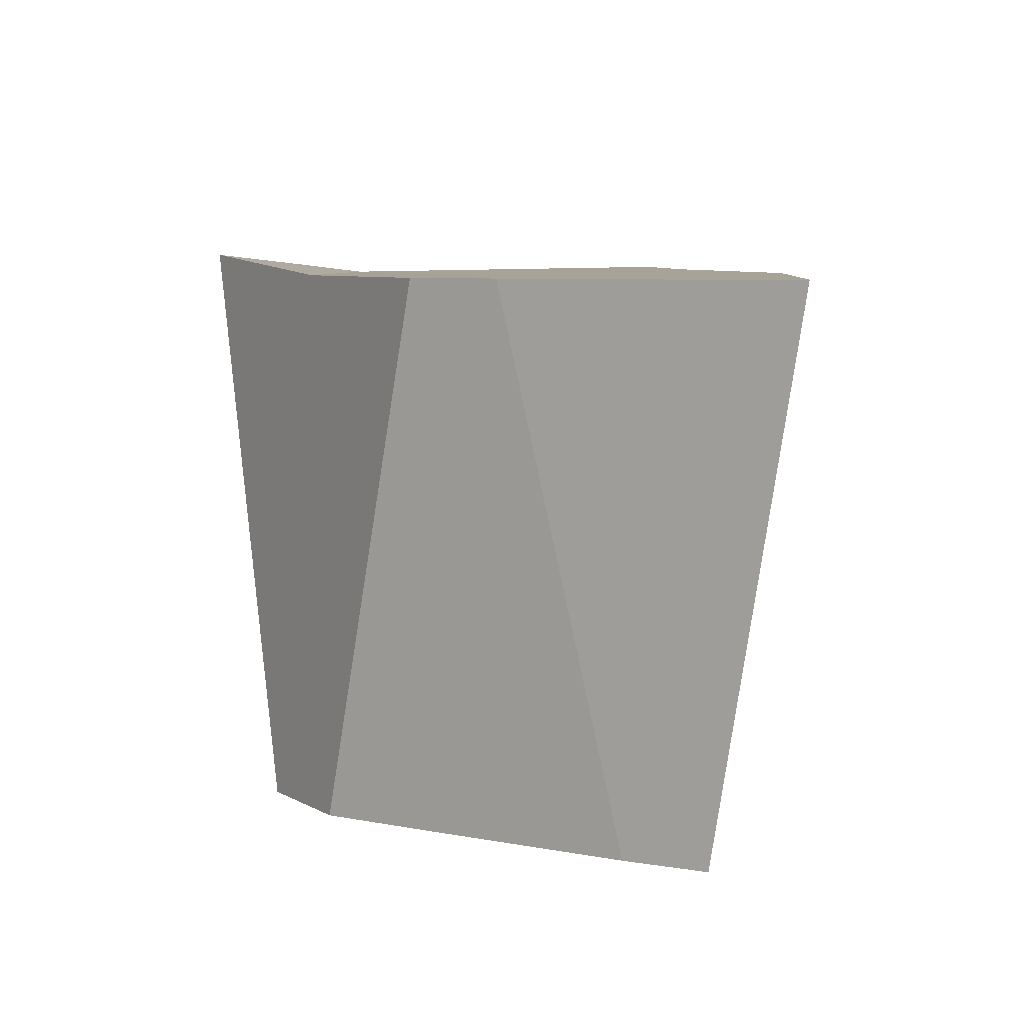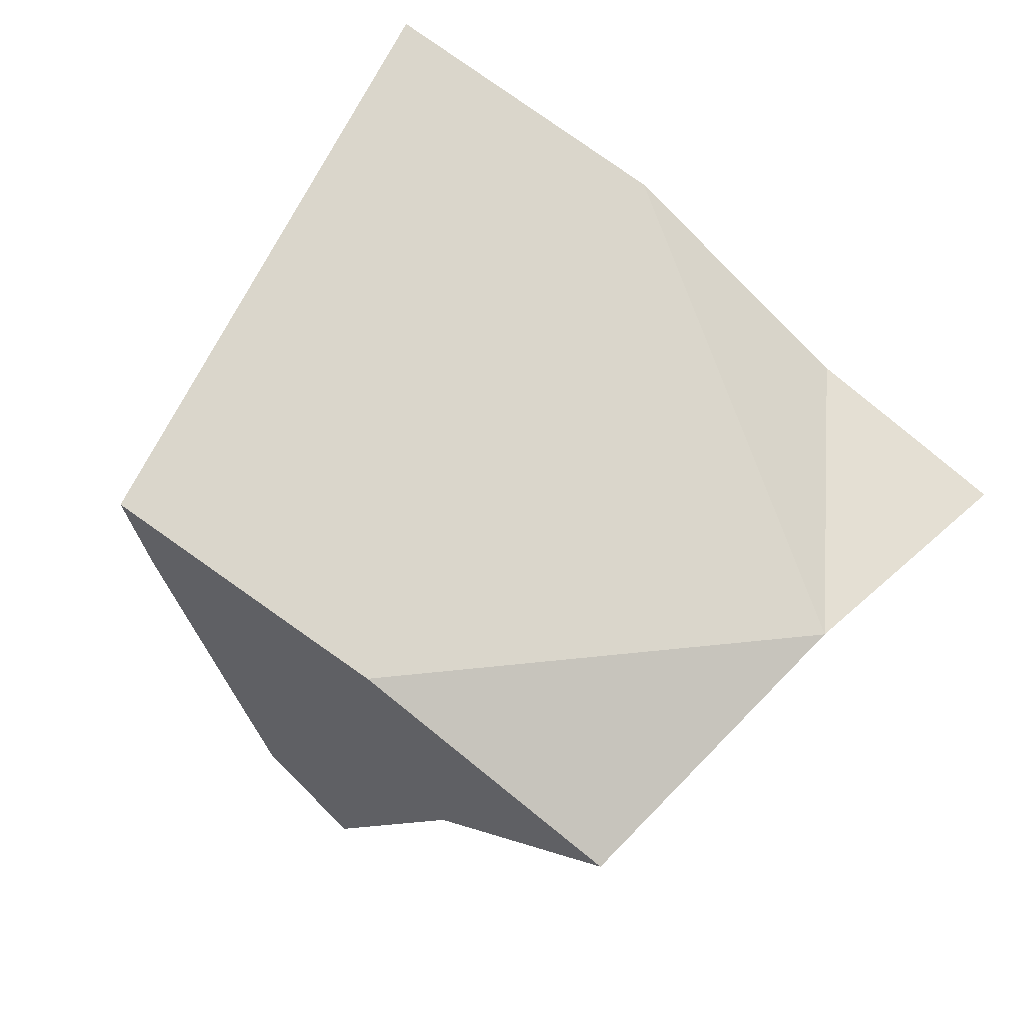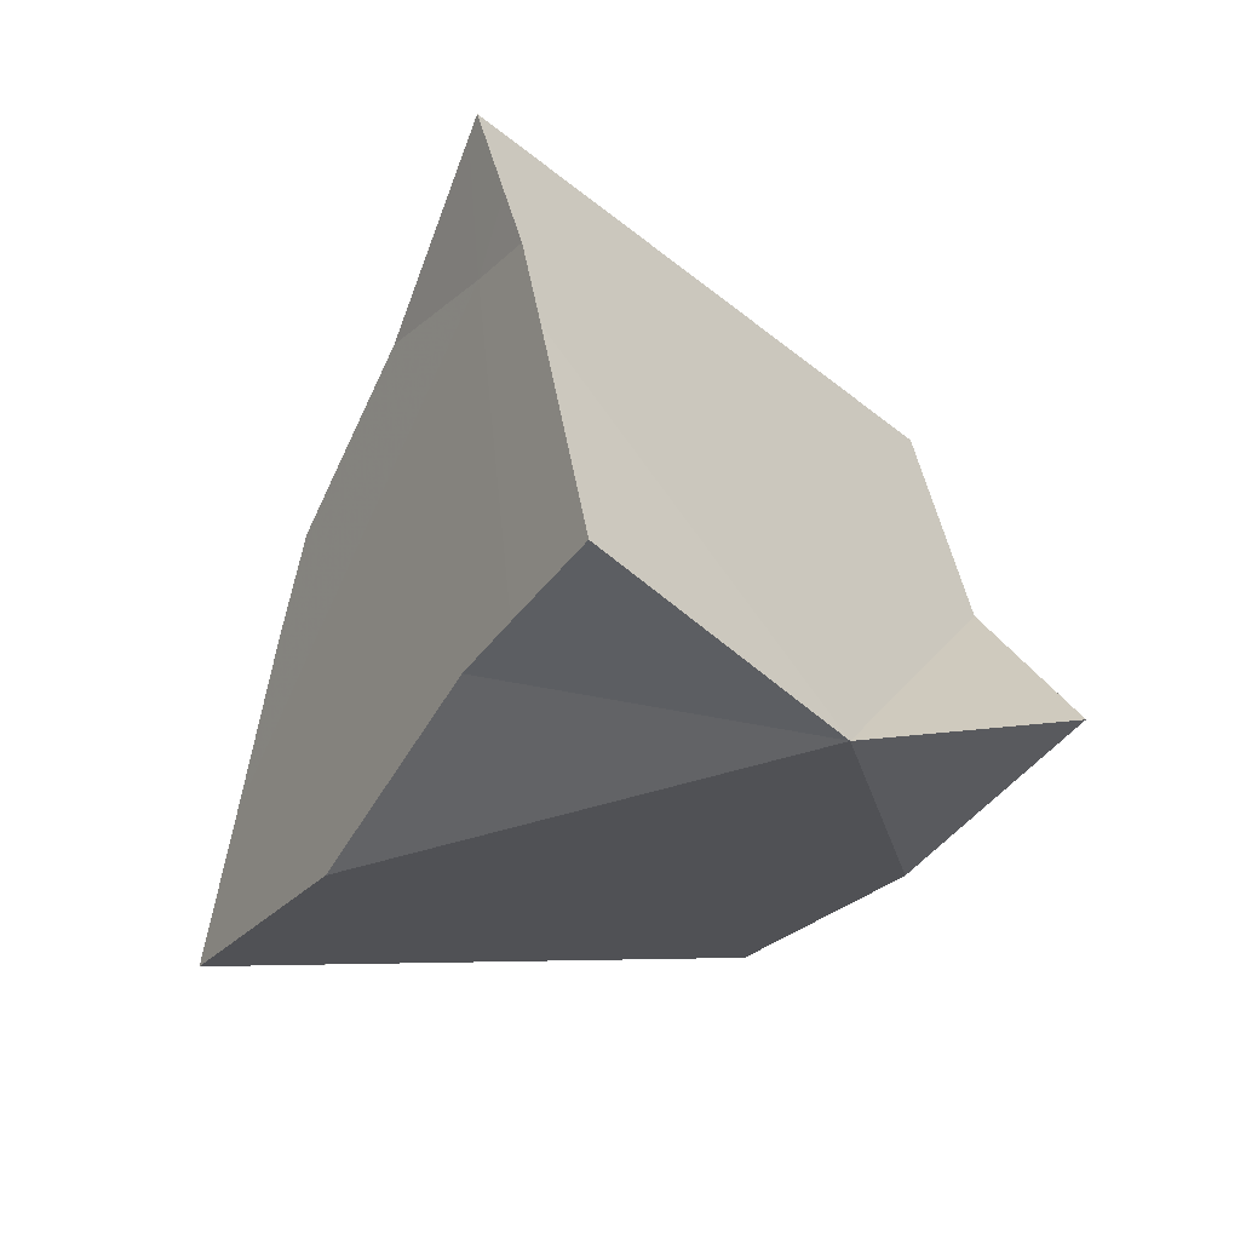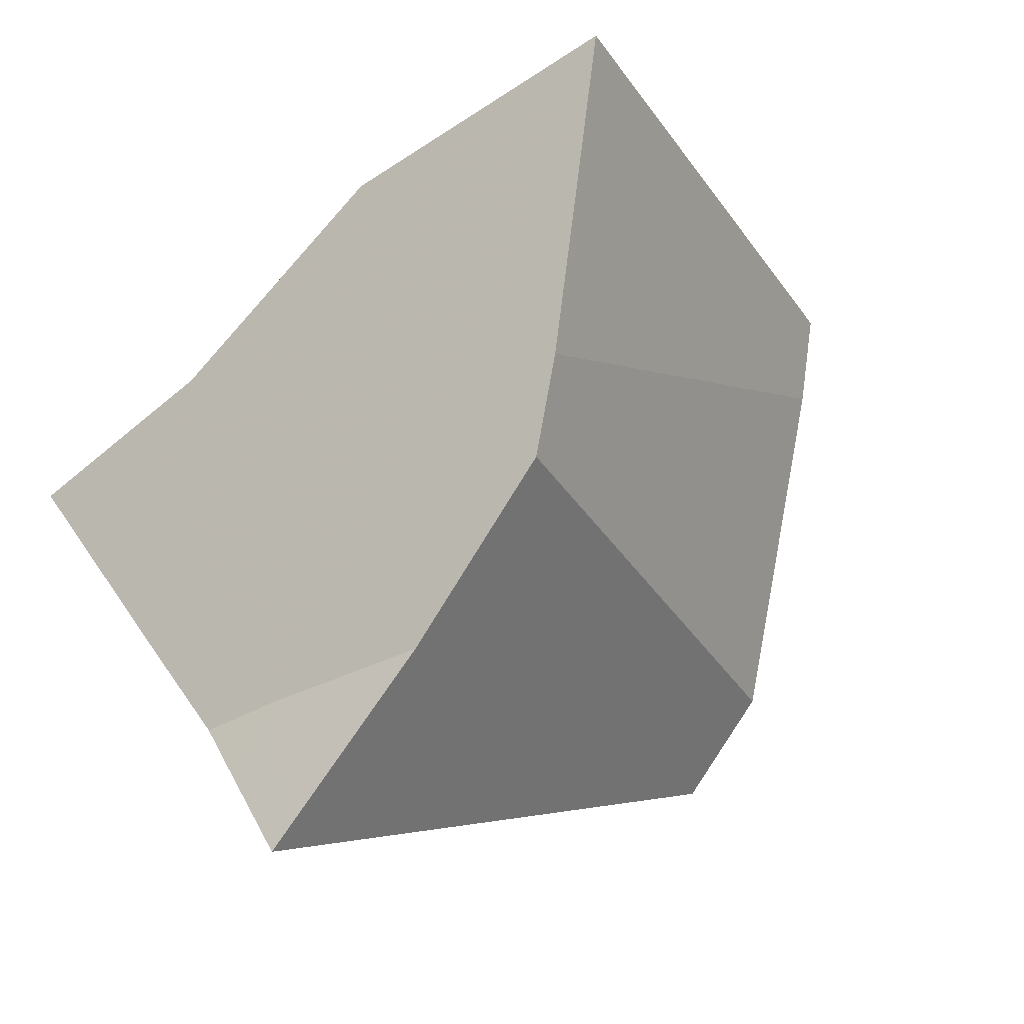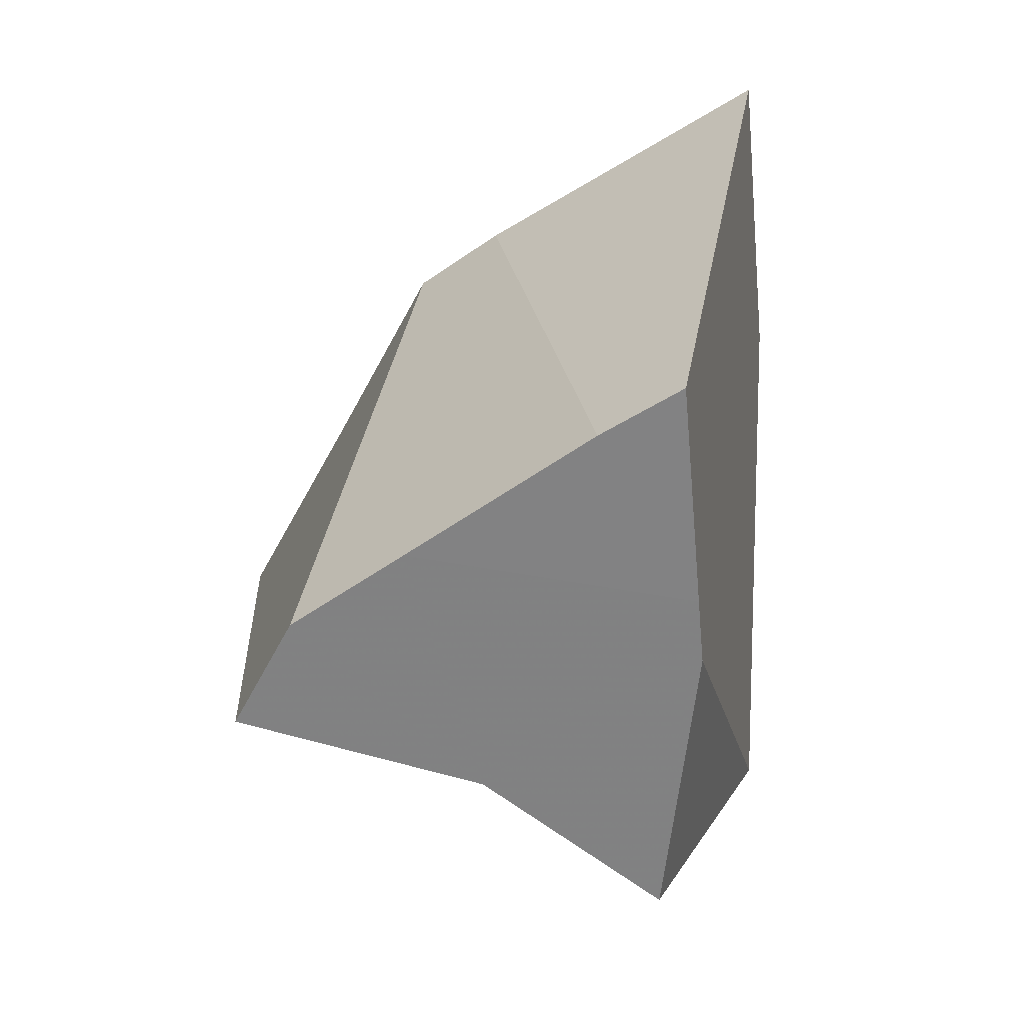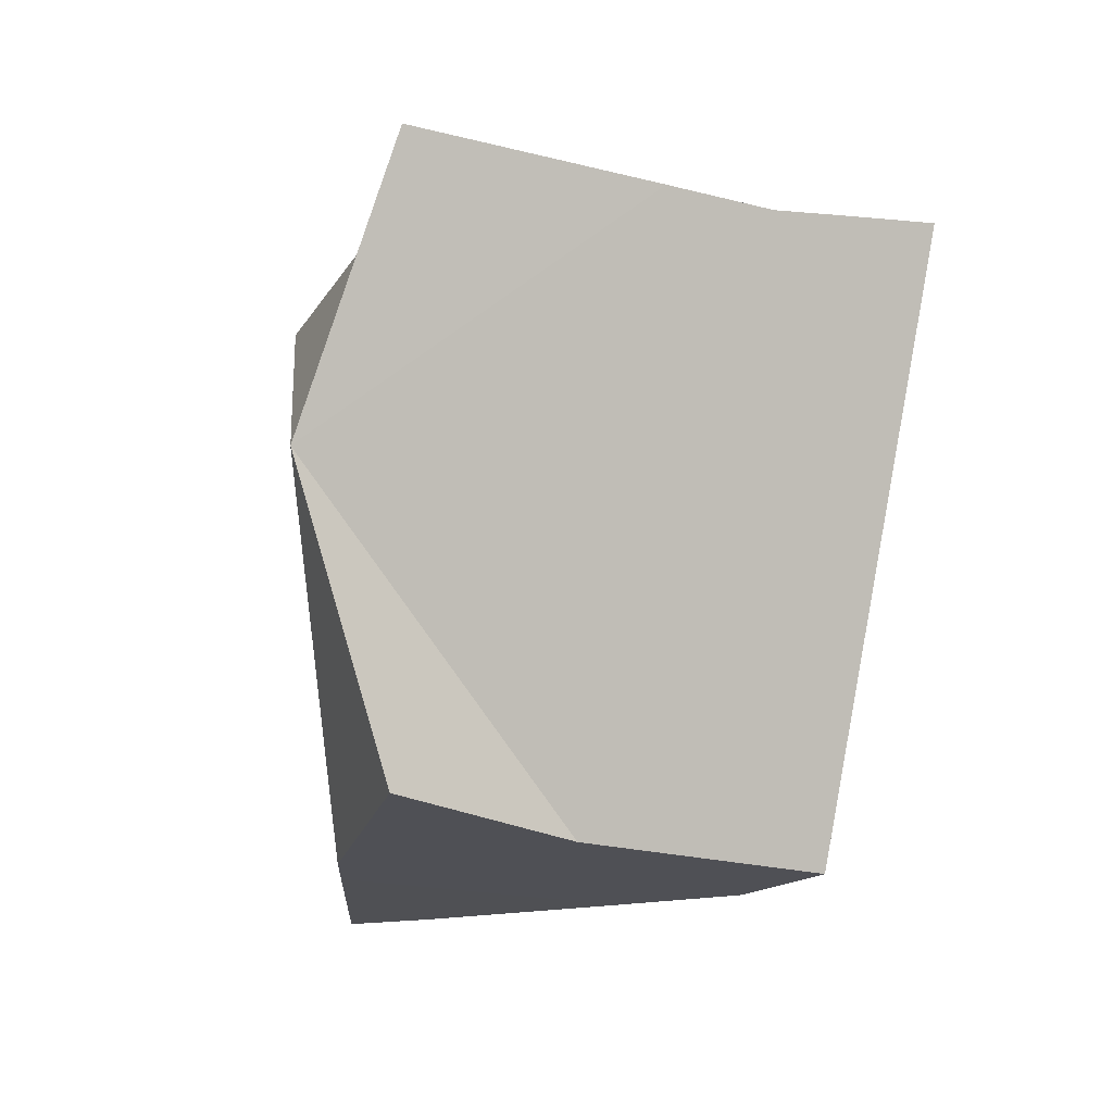
<metadata>
{"format":"obj","ext":"obj","renderer":"f3d","projection":"perspective","resolution":1024,"background":"white","views":[{"elev":40.3,"azim":-98.1,"up":"+Z"},{"elev":-21.7,"azim":-19.8,"up":"+Z"},{"elev":-34.4,"azim":93.9,"up":"+Y"},{"elev":62.2,"azim":155.3,"up":"+Z"},{"elev":-27.4,"azim":-93.5,"up":"+Z"},{"elev":-52.9,"azim":78.4,"up":"+Z"}]}
</metadata>
<code>
v -0.3459 0.04731 -0.1396
v -0.3417 0.05396 -0.1417
v -0.3309 0.06912 -0.1475
v -0.3298 0.04457 -0.1505
v -0.325 0.04376 -0.1537
v -0.3247 0.0371 -0.09381
v -0.3242 0.07845 -0.1511
v -0.3178 0.04808 -0.09748
v -0.3155 0.08307 -0.1563
v -0.3124 0.06154 -0.1604
v -0.31 0.0605 -0.1016
v -0.305 0.06748 -0.1042
v -0.3037 0.04533 -0.1676
v -0.3034 0.03346 -0.1082
v -0.2902 0.07542 -0.1133
v -0.2873 0.03397 -0.1486
v -0.2833 0.03843 -0.1209
v -0.2781 0.07129 -0.1217
v -0.277 0.03846 -0.1251
v -0.2746 0.08307 -0.121
v -0.2729 0.08391 -0.1218
v -0.2725 0.07507 -0.1242
v -0.2723 0.06969 -0.1257
v -0.2709 0.0603 -0.1274
v -0.2677 0.03848 -0.1313
f 4 1 2
f 11 2 1
f 4 16 1
f 1 6 8
f 1 14 6
f 11 1 8
f 1 16 14
f 4 2 3
f 3 2 12
f 2 11 12
f 3 10 4
f 3 7 10
f 3 12 7
f 5 4 13
f 16 4 5
f 4 10 13
f 16 5 13
f 8 6 17
f 17 6 14
f 7 9 10
f 12 9 7
f 8 18 11
f 8 17 19
f 8 19 18
f 10 9 23
f 12 15 9
f 15 20 9
f 20 21 9
f 9 21 22
f 9 22 23
f 13 10 16
f 10 24 16
f 10 23 24
f 11 18 12
f 12 18 15
f 16 17 14
f 18 20 15
f 19 17 16
f 25 19 16
f 16 24 25
f 18 19 24
f 20 18 22
f 18 23 22
f 18 24 23
f 25 24 19
f 21 20 22

</code>
